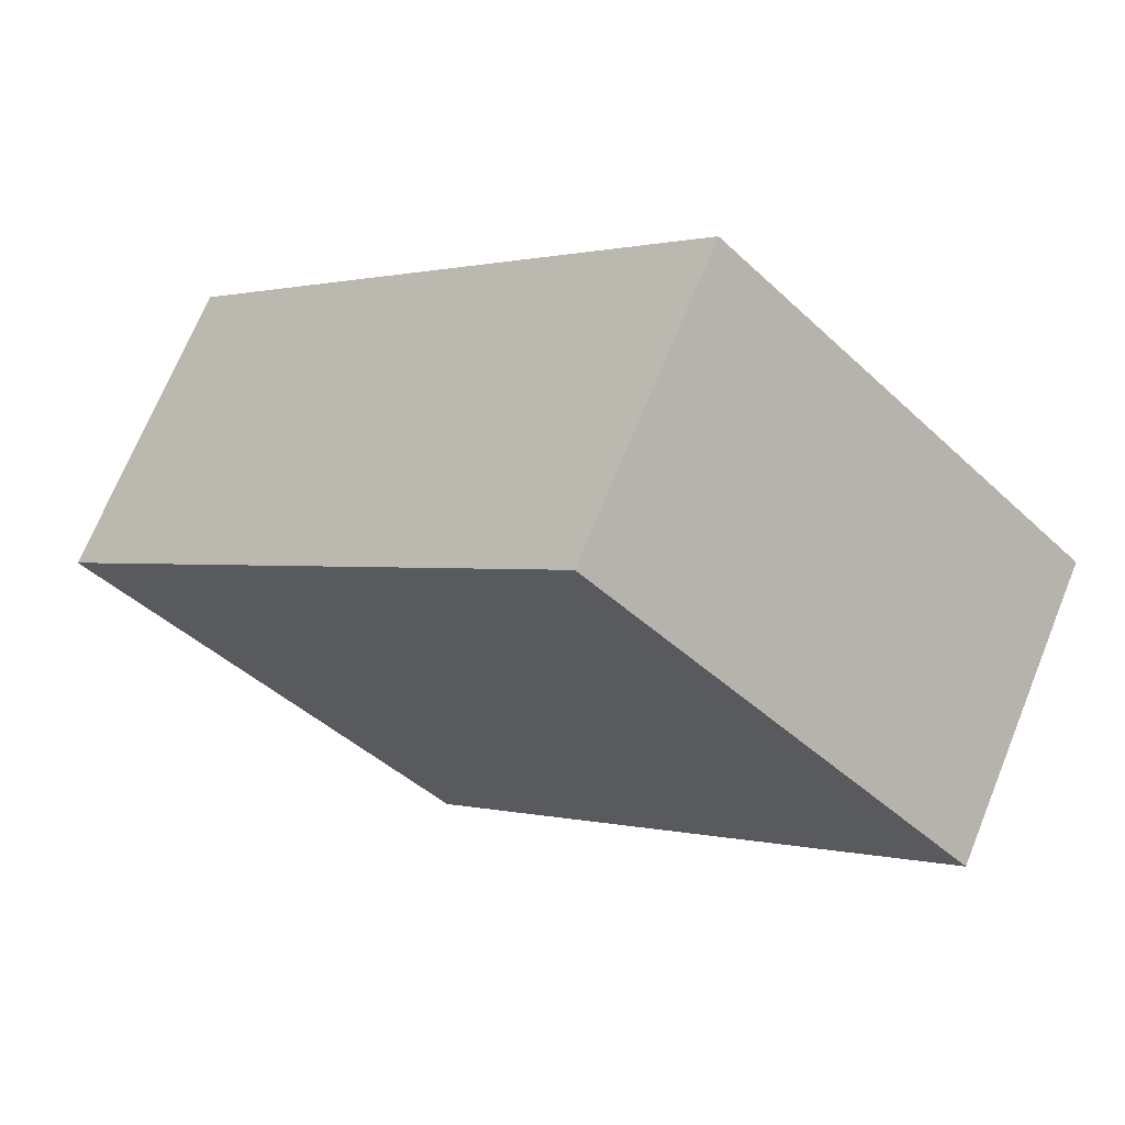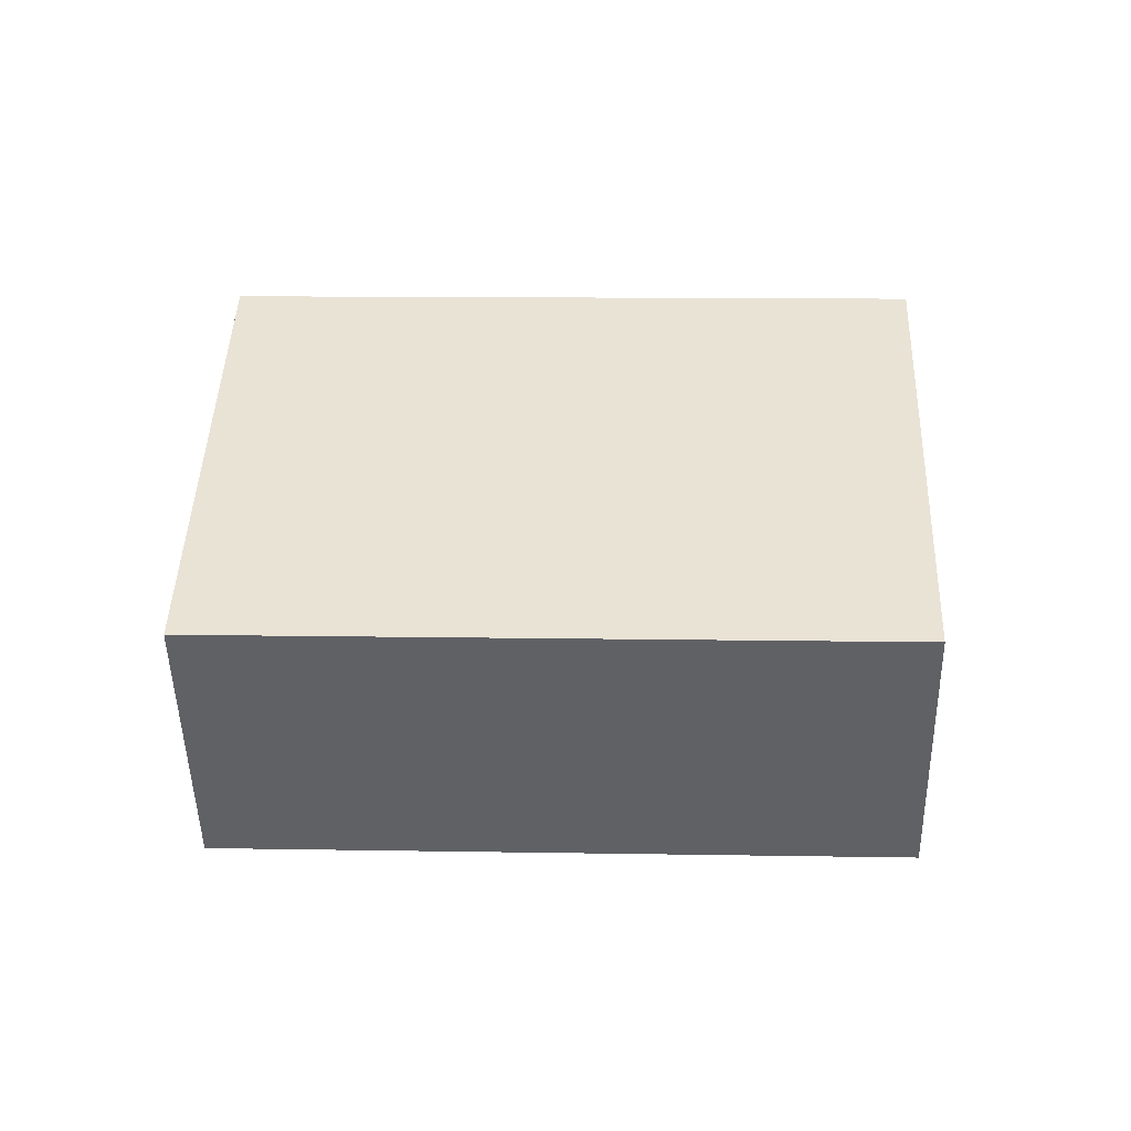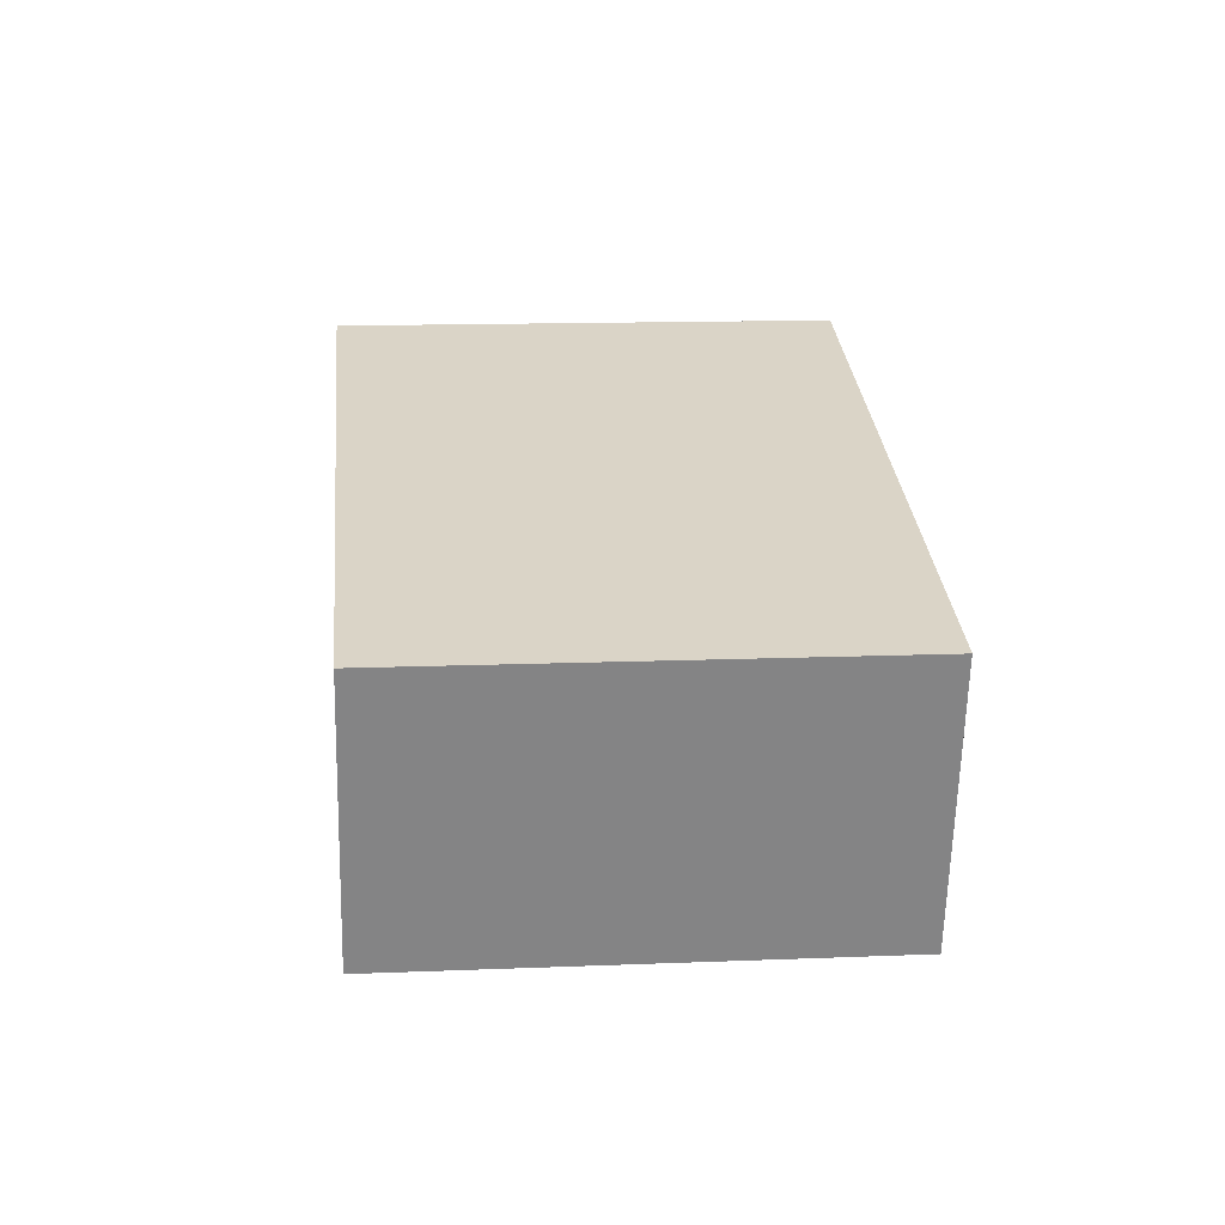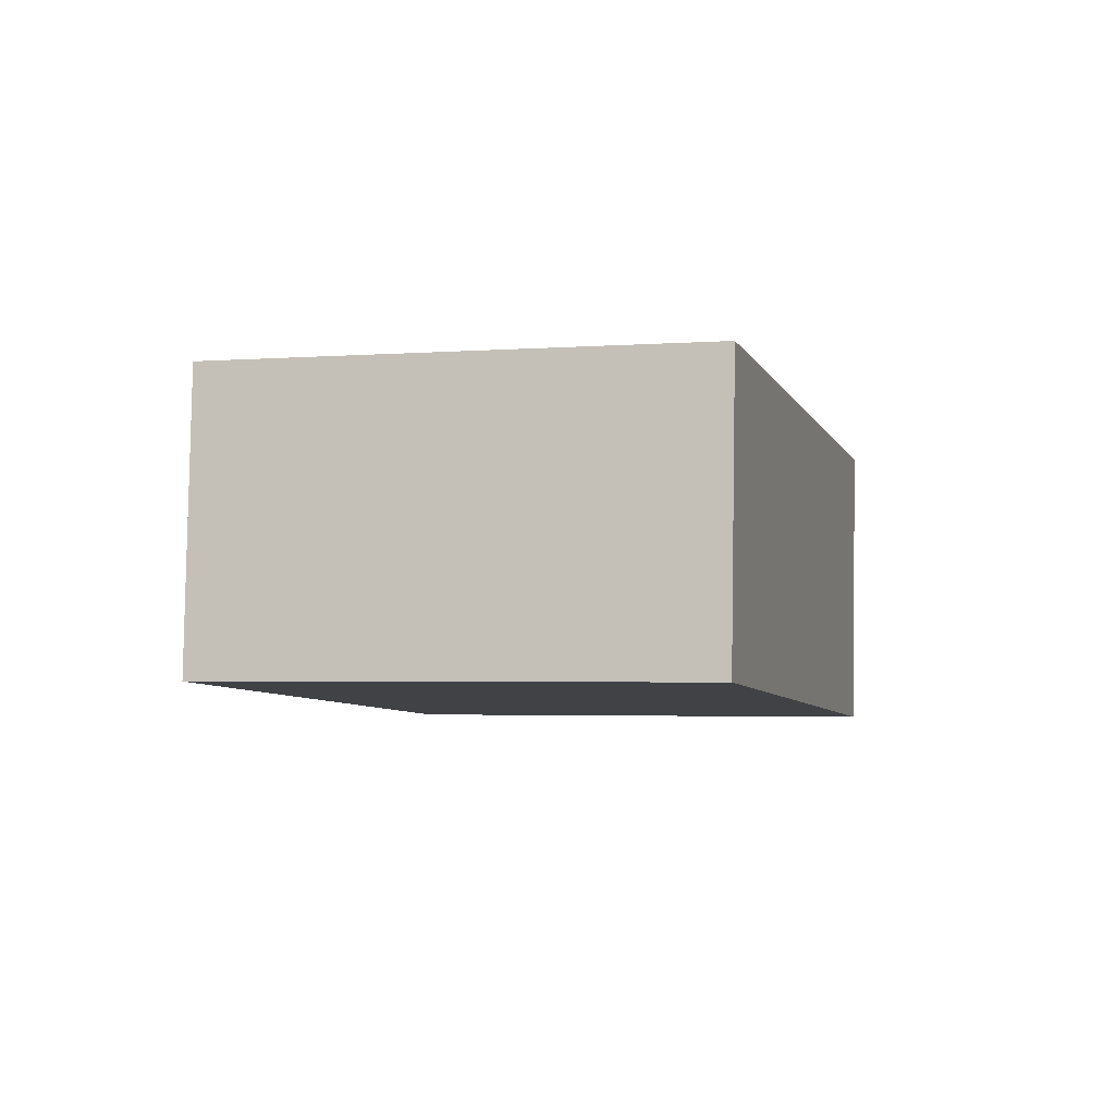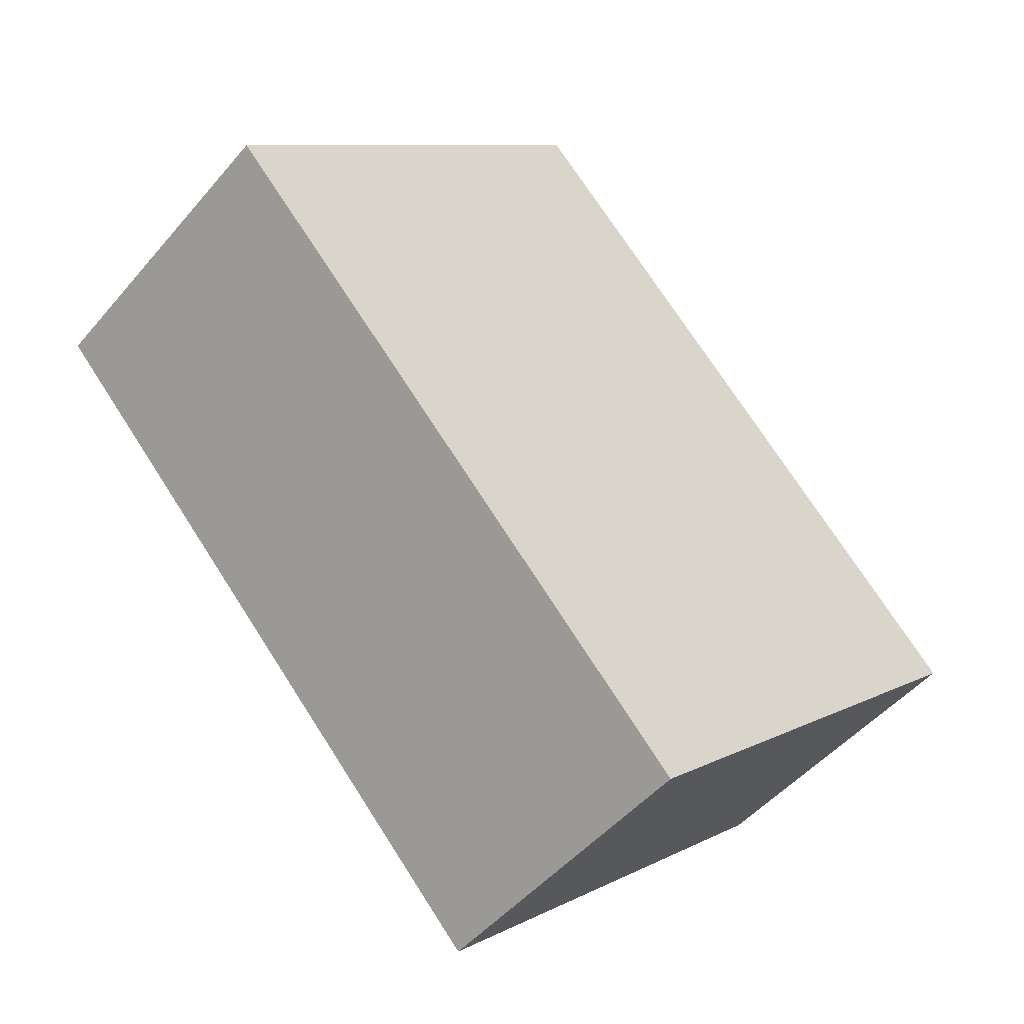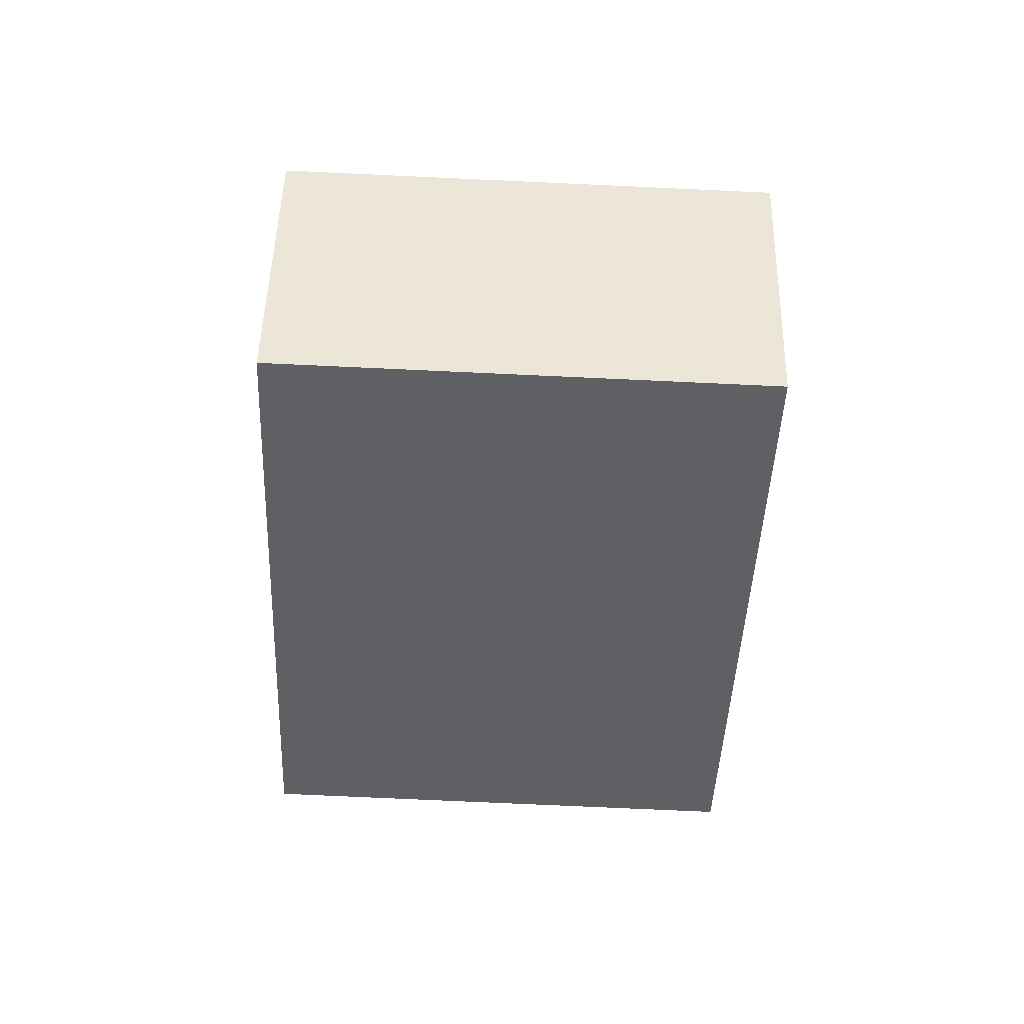
<metadata>
{"format":"obj","ext":"obj","renderer":"f3d","projection":"perspective","resolution":1024,"background":"white","views":[{"elev":71.7,"azim":-158.0,"up":"+Z"},{"elev":41.7,"azim":47.5,"up":"+Y"},{"elev":27.6,"azim":-49.7,"up":"+Y"},{"elev":-7.6,"azim":-29.0,"up":"+Y"},{"elev":-50.4,"azim":-38.2,"up":"+Z"},{"elev":-44.3,"azim":-46.8,"up":"+Y"}]}
</metadata>
<code>
v 31.14 -65.4 -210
v -207.5 -72.46 32.3
v 31.4 78.15 -205.6
v -207.3 71.09 36.75
v 207.5 72.46 -32.3
v -31.14 65.4 210
v 207.3 -71.09 -36.75
v -31.4 -78.15 205.6
f 1 2 4 3
f 3 4 6 5
f 5 6 8 7
f 7 8 2 1
f 2 8 6 4
f 7 1 3 5

</code>
